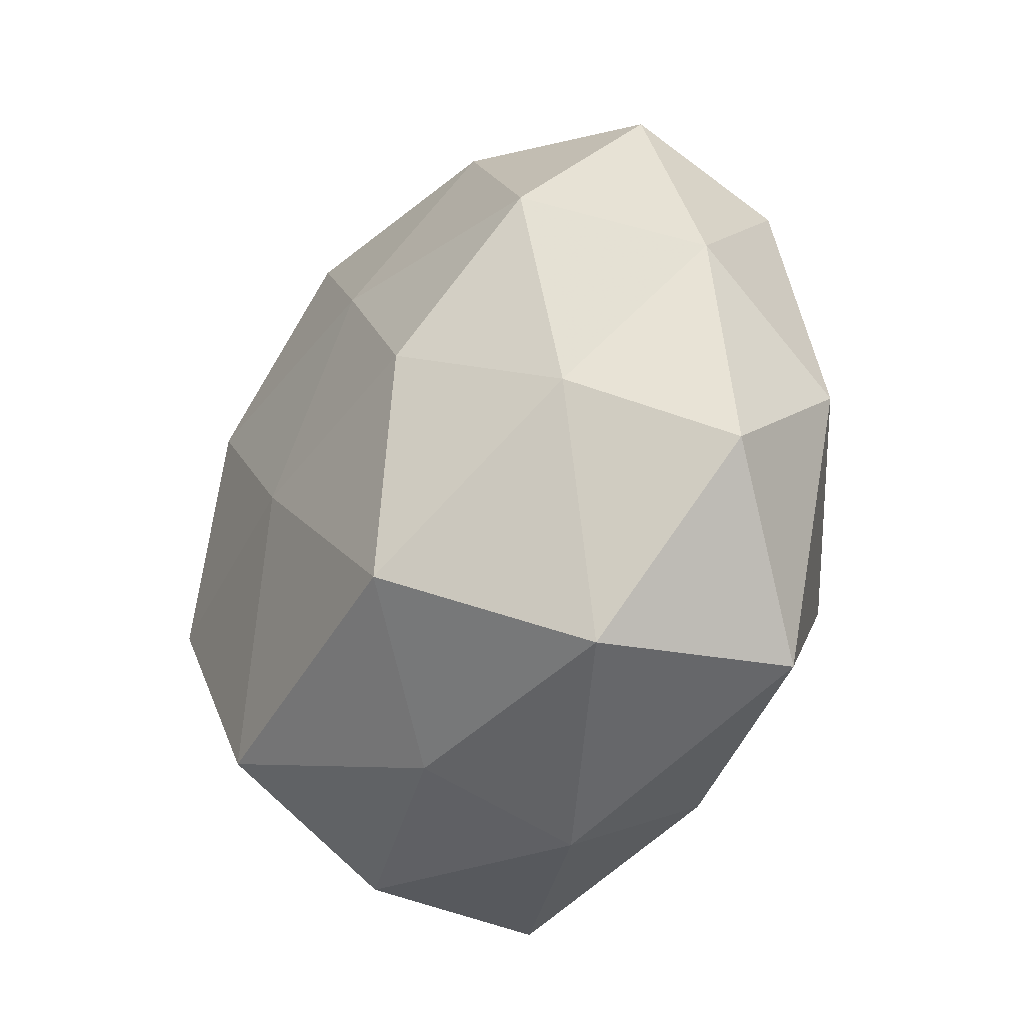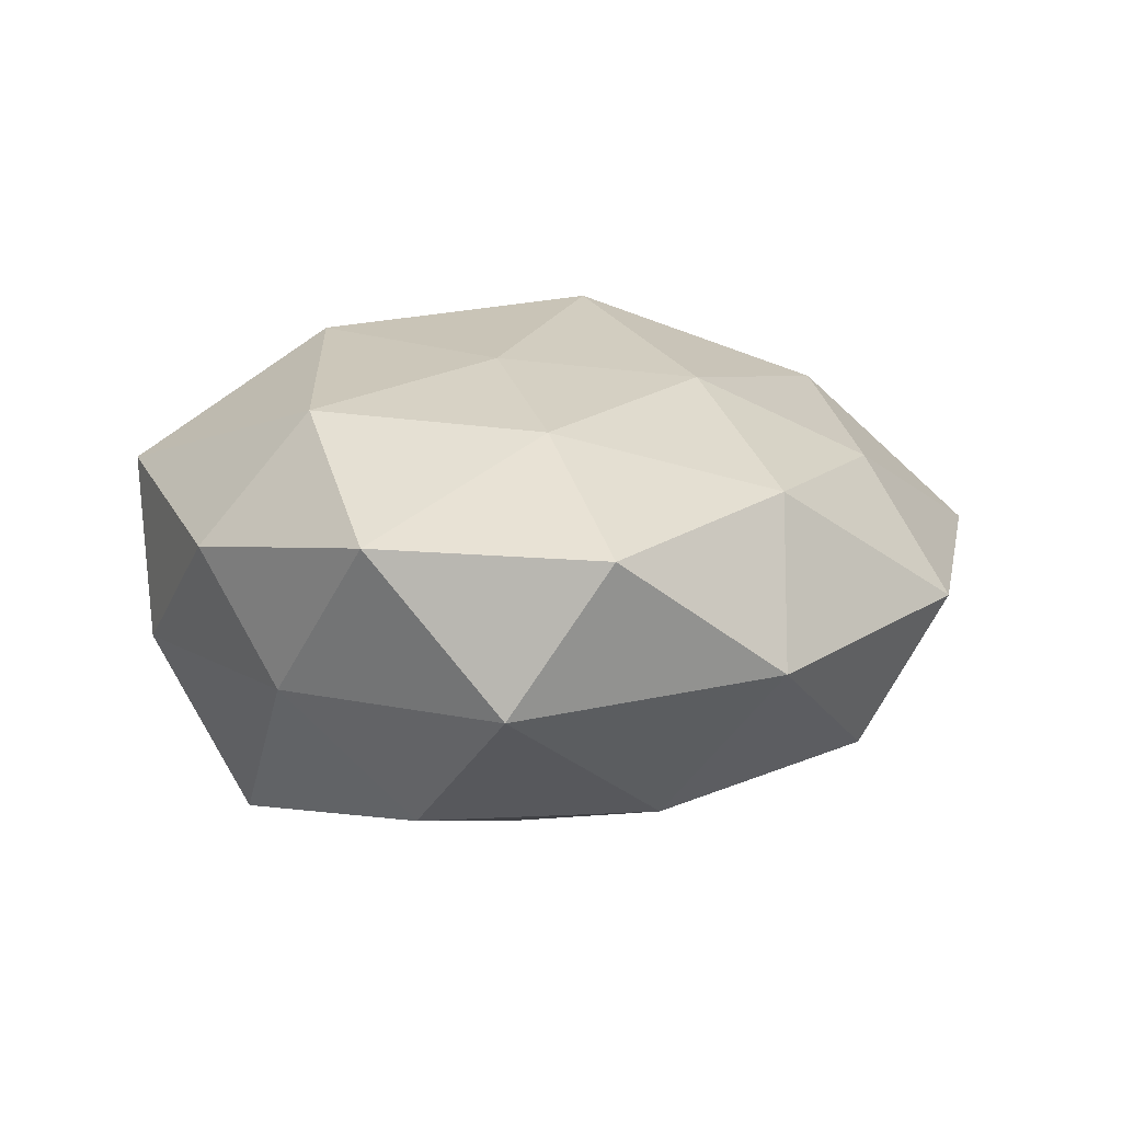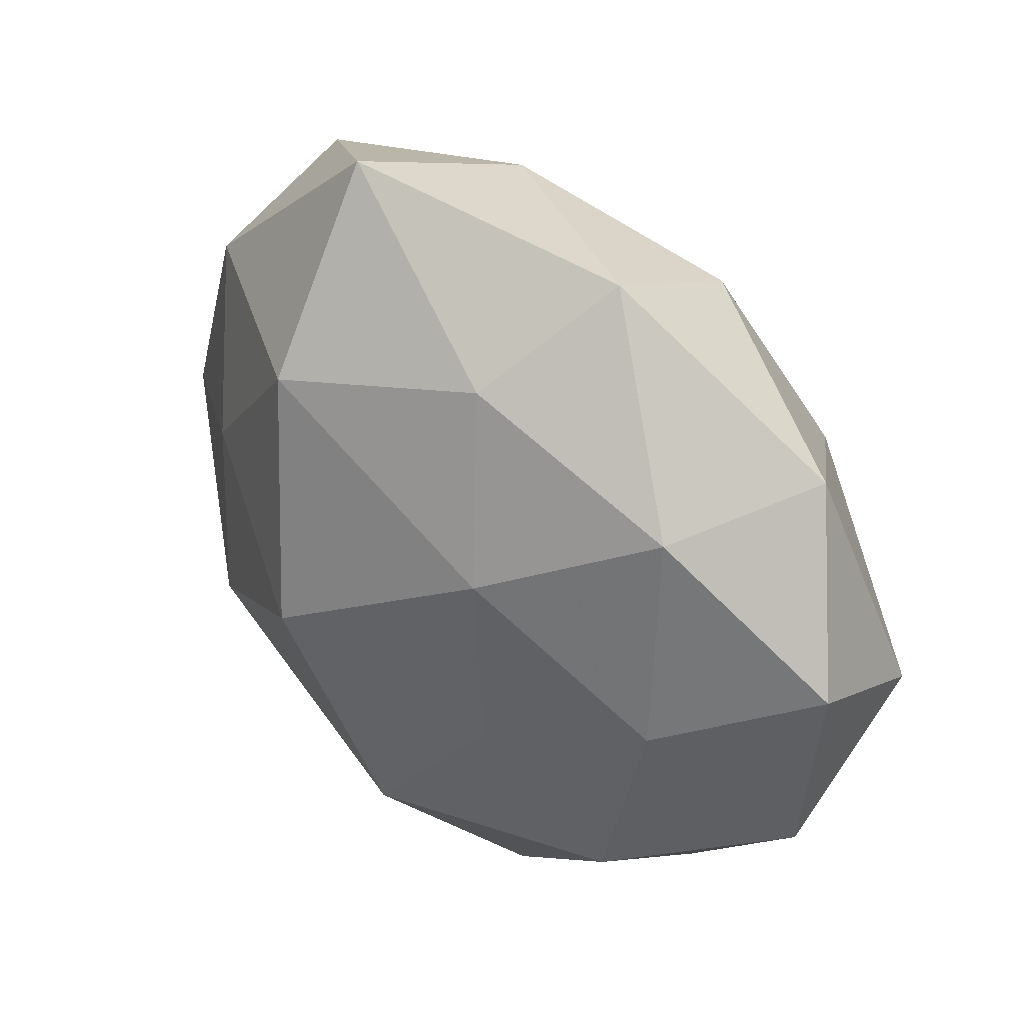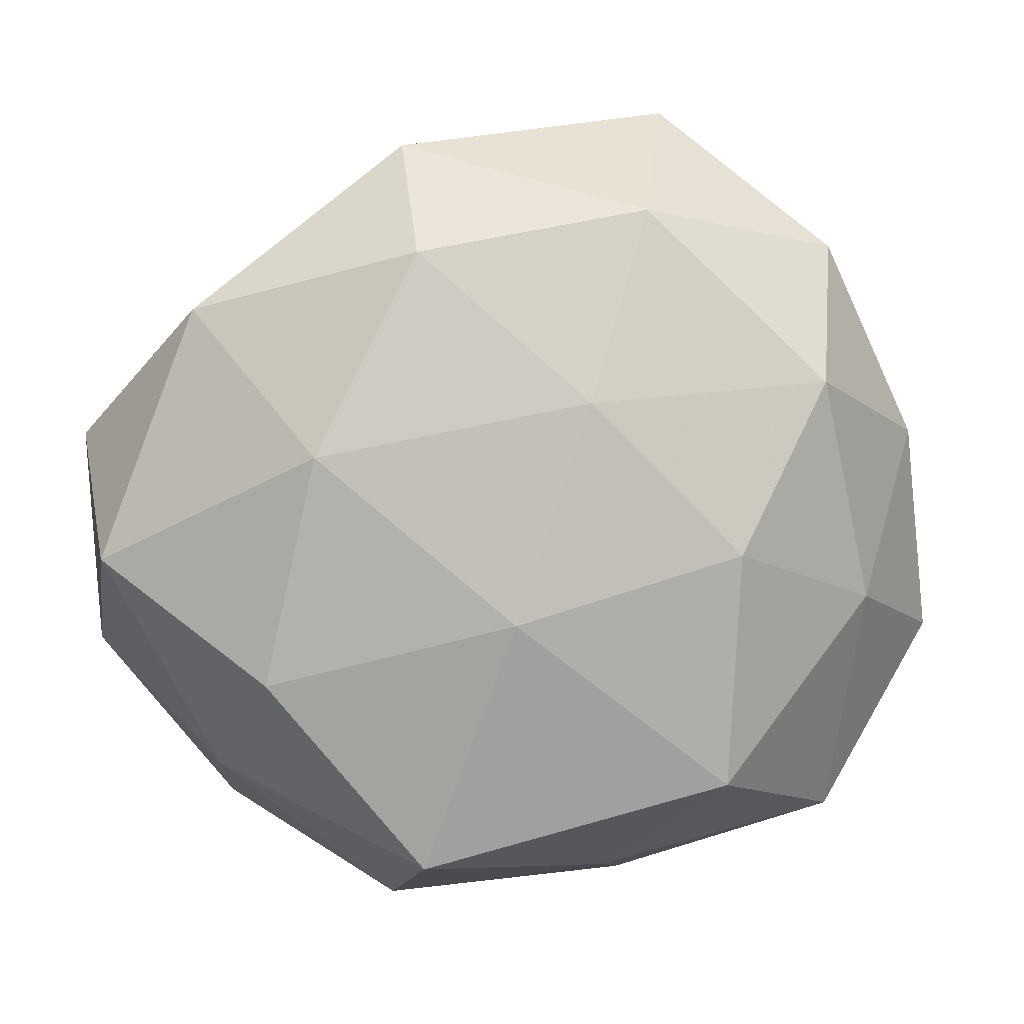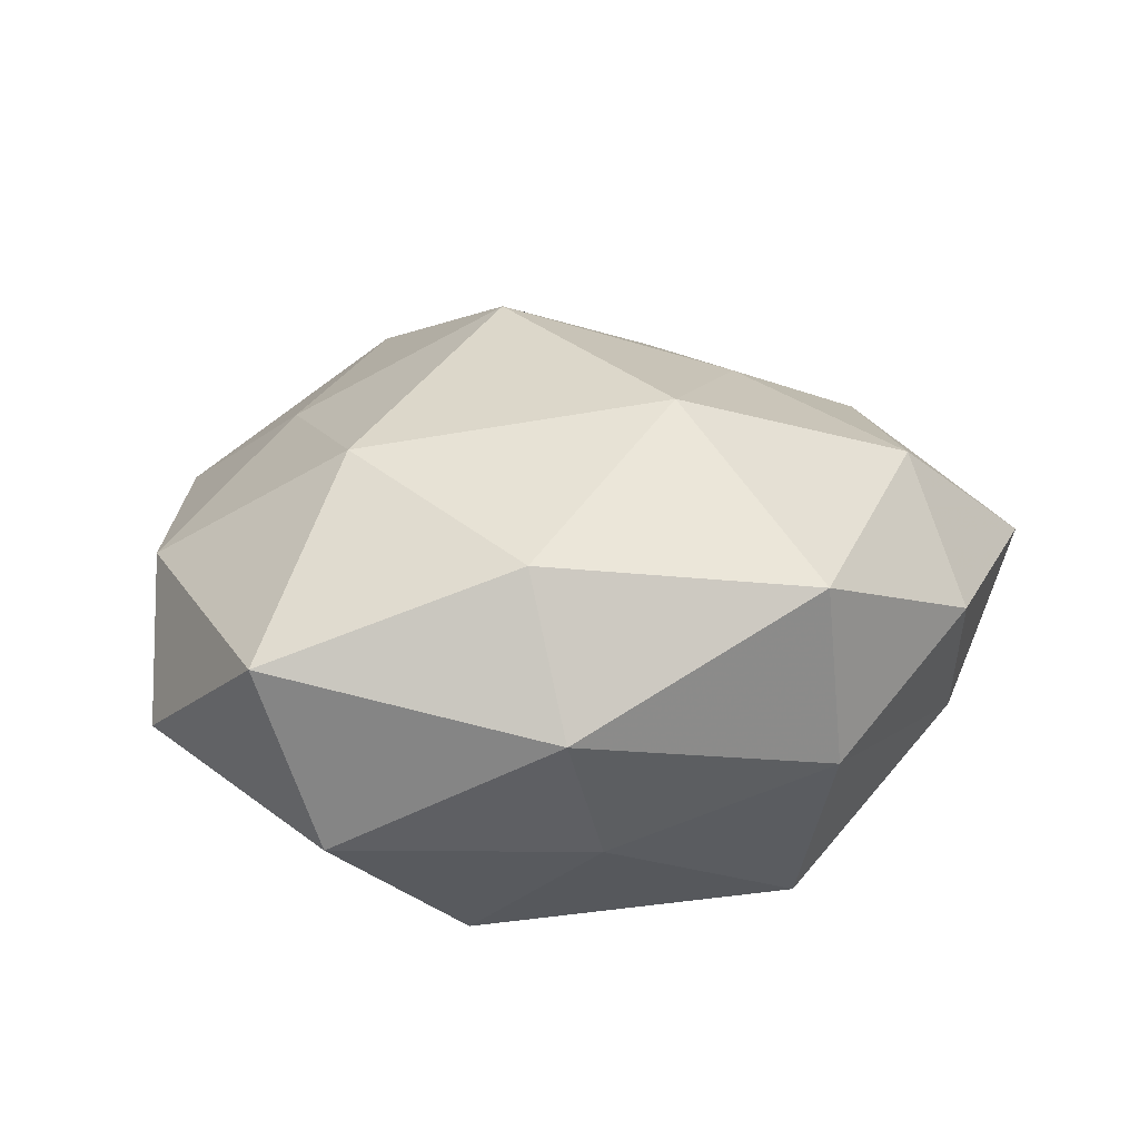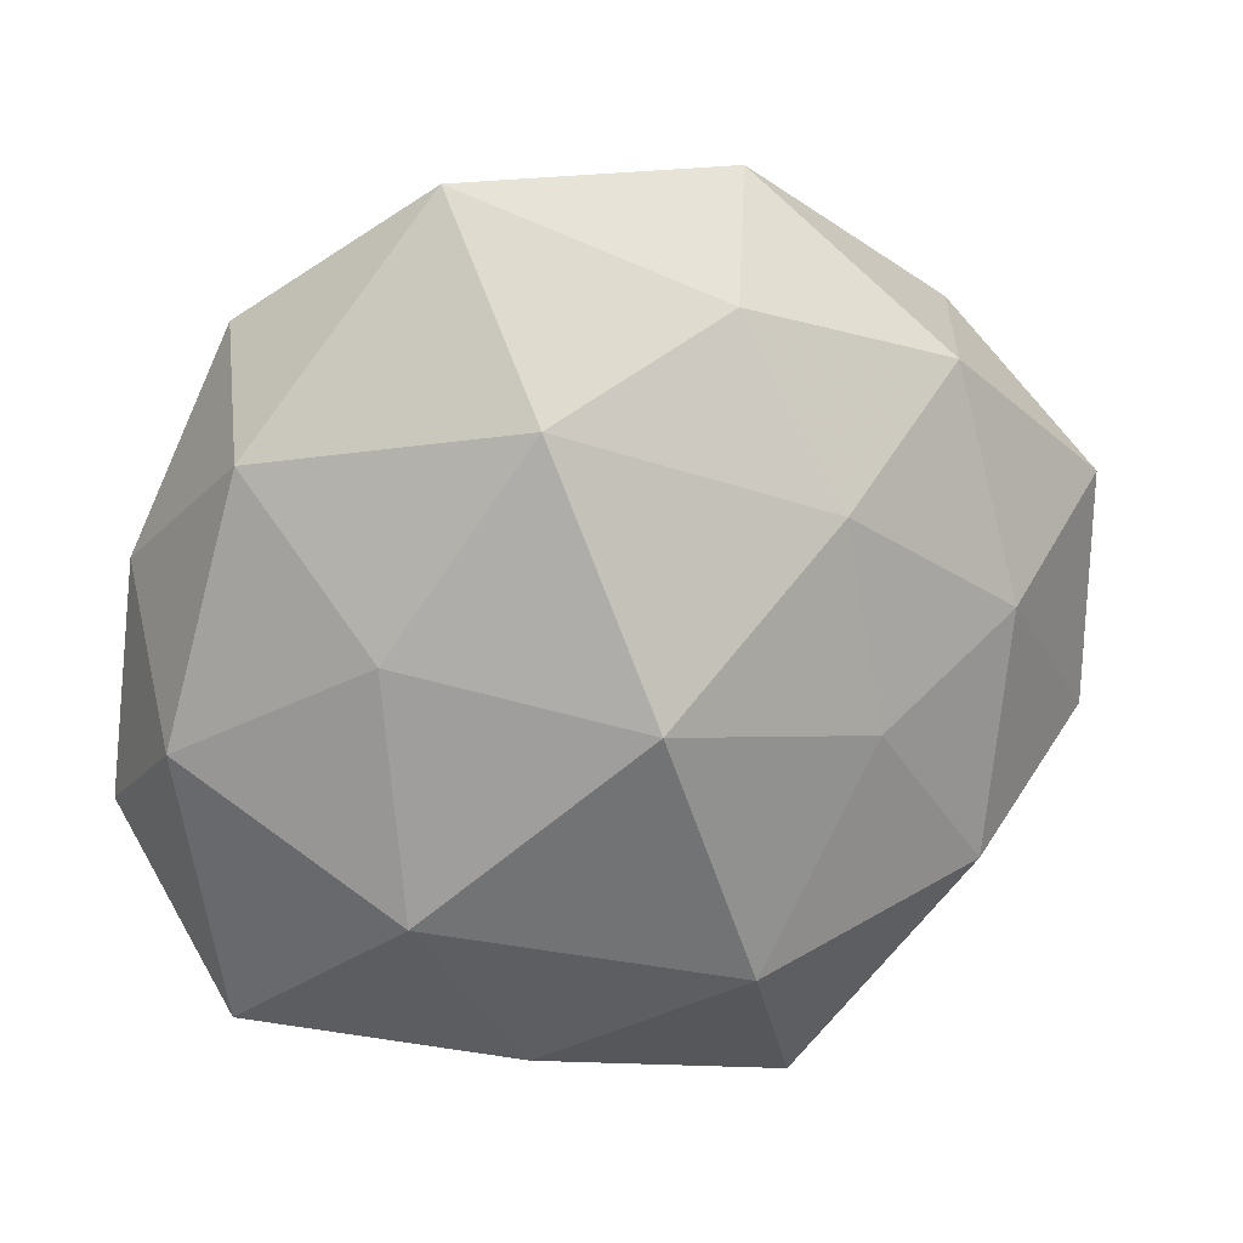
<metadata>
{"format":"obj","ext":"obj","renderer":"f3d","projection":"perspective","resolution":1024,"background":"white","views":[{"elev":-27.5,"azim":-126.3,"up":"+Y"},{"elev":4.7,"azim":96.7,"up":"+Z"},{"elev":48.8,"azim":43.0,"up":"+Y"},{"elev":14.8,"azim":167.9,"up":"+Y"},{"elev":19.2,"azim":-15.4,"up":"+Z"},{"elev":22.3,"azim":-19.8,"up":"+Y"}]}
</metadata>
<code>
v -0.02801 -0.002979 -0.0148
v 0.02441 0.02269 0.00896
v -0.001816 0.01647 -0.01836
v 0.00369 -0.01851 0.02217
v 0.03904 0.01075 0.004466
v -0.03756 -0.00918 -0.004772
v -0.01424 0.003425 -0.02163
v -0.004803 0.003517 0.02515
v -0.03559 -0.0007866 0.00712
v 0.02135 0.01271 -0.0174
v -0.009201 -0.03331 4.185e-05
v 0.005258 -0.001555 -0.02149
v -0.03507 0.009628 -0.005274
v 0.03837 -0.008593 0.005234
v -0.0222 0.007465 0.01579
v 0.01325 -0.03194 -0.004446
v -0.02628 -0.0241 -0.01051
v -0.02686 0.02686 -0.004951
v 0.02887 -0.01728 -0.006849
v -0.01088 0.02387 0.01783
v 0.0299 0.02321 -0.00492
v 0.005996 0.02904 0.01117
v 0.01117 -0.0337 0.01093
v -0.01068 -0.02761 0.01266
v 0.03863 0.00239 -0.007793
v 0.0269 -0.02413 0.004405
v 0.02589 -0.006633 -0.01777
v -0.004748 -0.02786 -0.01163
v -0.008662 0.03131 -0.009995
v 0.01285 -0.02366 -0.01919
v -0.01311 -0.01679 -0.02249
v 0.01091 0.0362 -0.0003756
v -0.02959 0.02011 0.007003
v 0.01183 0.02874 -0.01281
v -0.02333 0.01675 -0.01546
v 0.01179 0.01497 0.0179
v 0.02776 0.004303 0.01368
v -0.02126 -0.01188 0.01809
v 0.0143 -0.001671 0.01949
v -0.03151 -0.02393 0.00507
v -0.01368 0.038 0.004716
v 0.0249 -0.0154 0.0153
f 23 11 16
f 32 2 21
f 40 6 17
f 17 11 40
f 33 41 18
f 22 2 32
f 32 41 22
f 29 41 32
f 18 41 29
f 18 29 35
f 26 23 16
f 12 30 31
f 31 7 12
f 16 11 28
f 28 30 16
f 11 17 28
f 31 30 28
f 28 17 31
f 10 21 25
f 5 37 14
f 2 37 5
f 5 21 2
f 14 25 5
f 5 25 21
f 36 37 2
f 2 22 36
f 14 37 42
f 42 26 14
f 23 26 42
f 41 33 20
f 20 22 41
f 8 36 20
f 20 36 22
f 9 6 40
f 40 38 9
f 10 12 3
f 3 12 7
f 7 35 3
f 3 35 29
f 18 35 13
f 13 33 18
f 6 9 13
f 13 9 33
f 31 17 1
f 1 17 6
f 1 7 31
f 1 35 7
f 6 13 1
f 1 13 35
f 24 38 40
f 40 11 24
f 11 23 24
f 27 12 10
f 30 12 27
f 10 25 27
f 16 30 19
f 19 26 16
f 30 27 19
f 19 27 25
f 14 26 19
f 19 25 14
f 23 42 4
f 4 24 23
f 8 38 4
f 38 24 4
f 39 42 37
f 39 36 8
f 37 36 39
f 8 4 39
f 39 4 42
f 15 20 33
f 33 9 15
f 15 9 38
f 15 38 8
f 8 20 15
f 10 3 34
f 34 3 29
f 34 29 32
f 32 21 34
f 34 21 10

</code>
